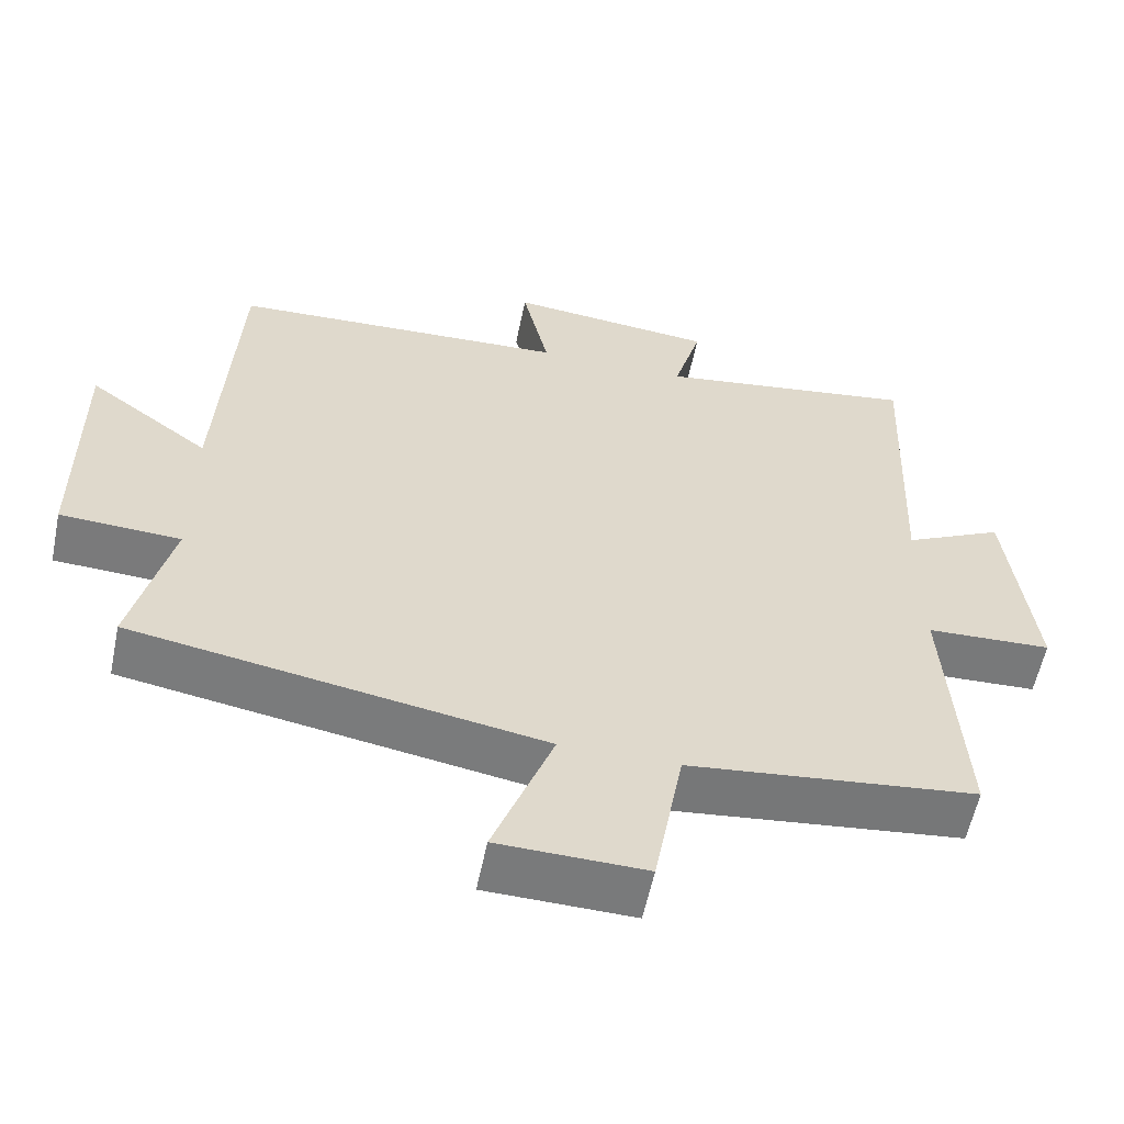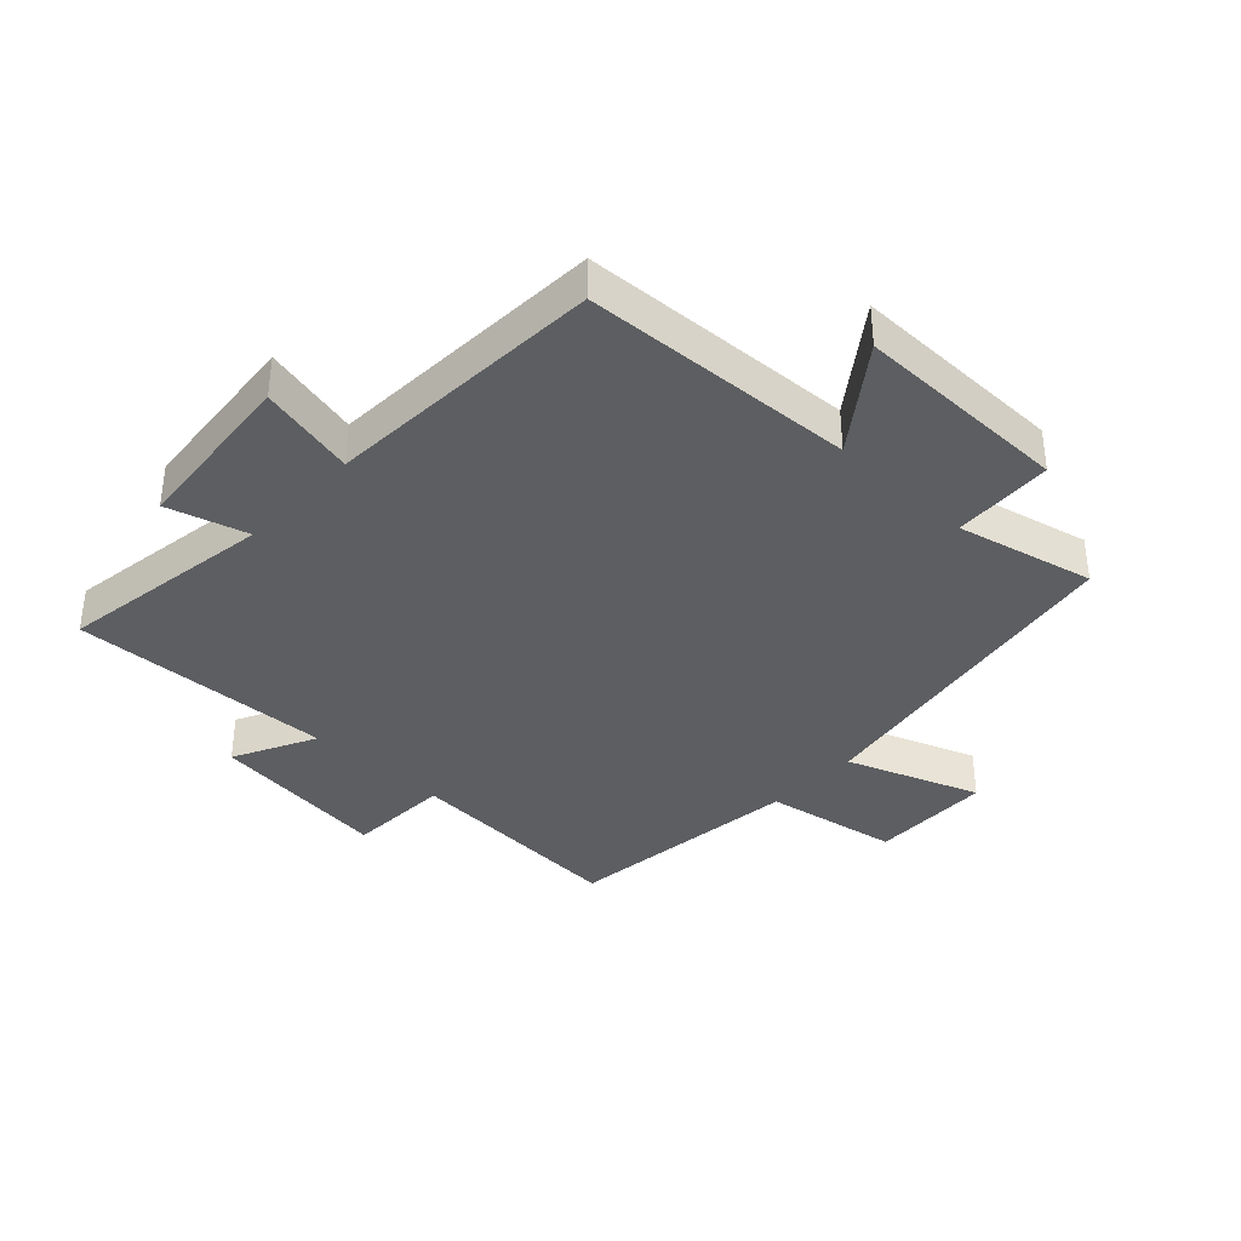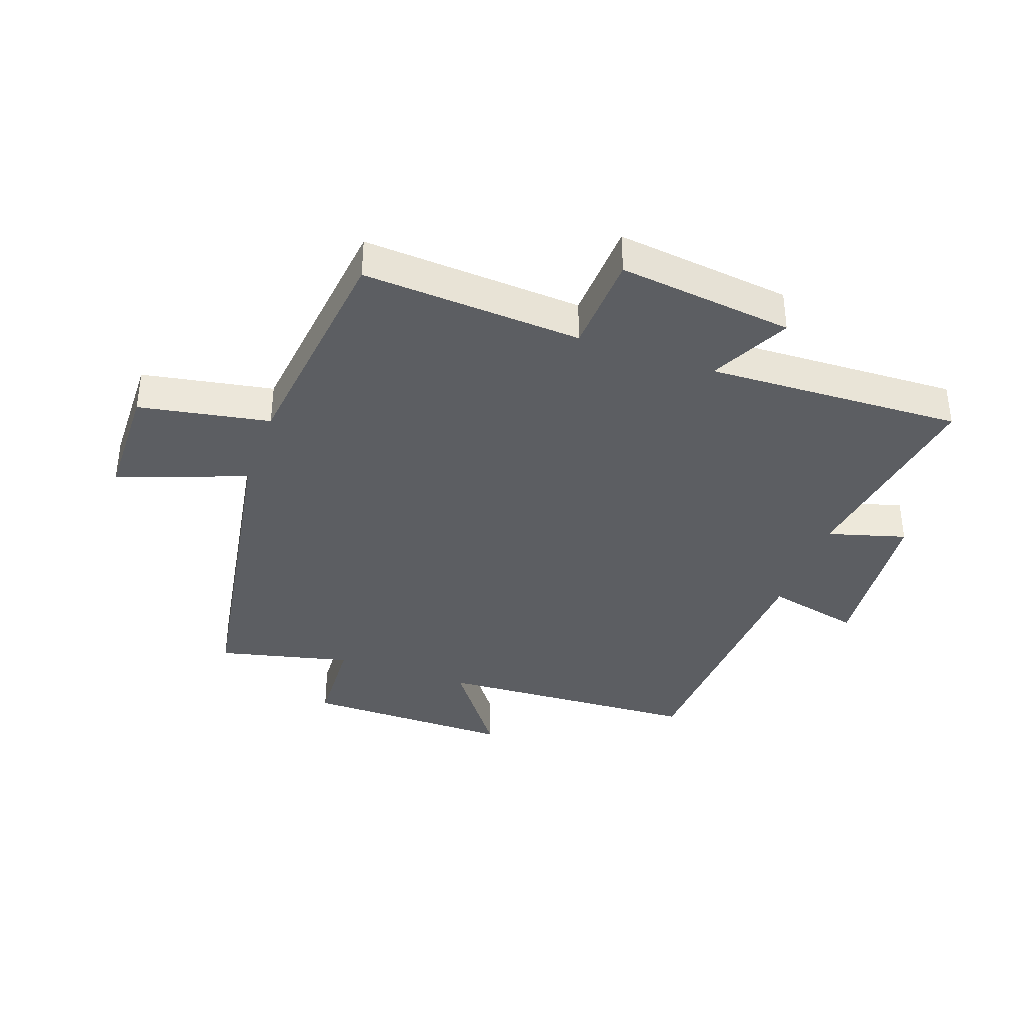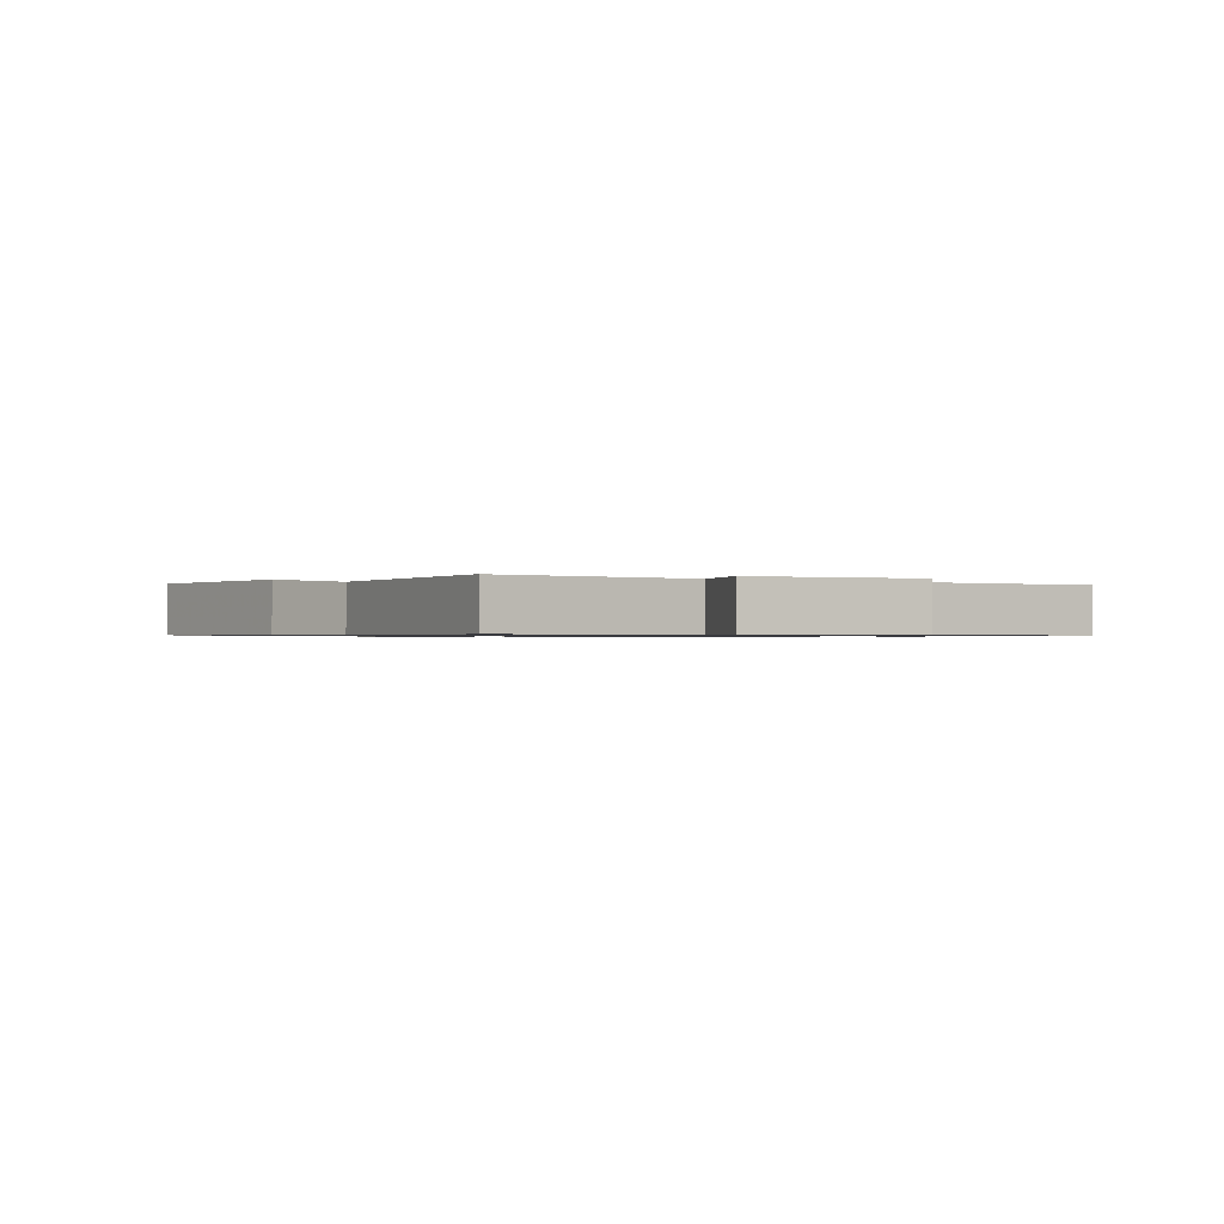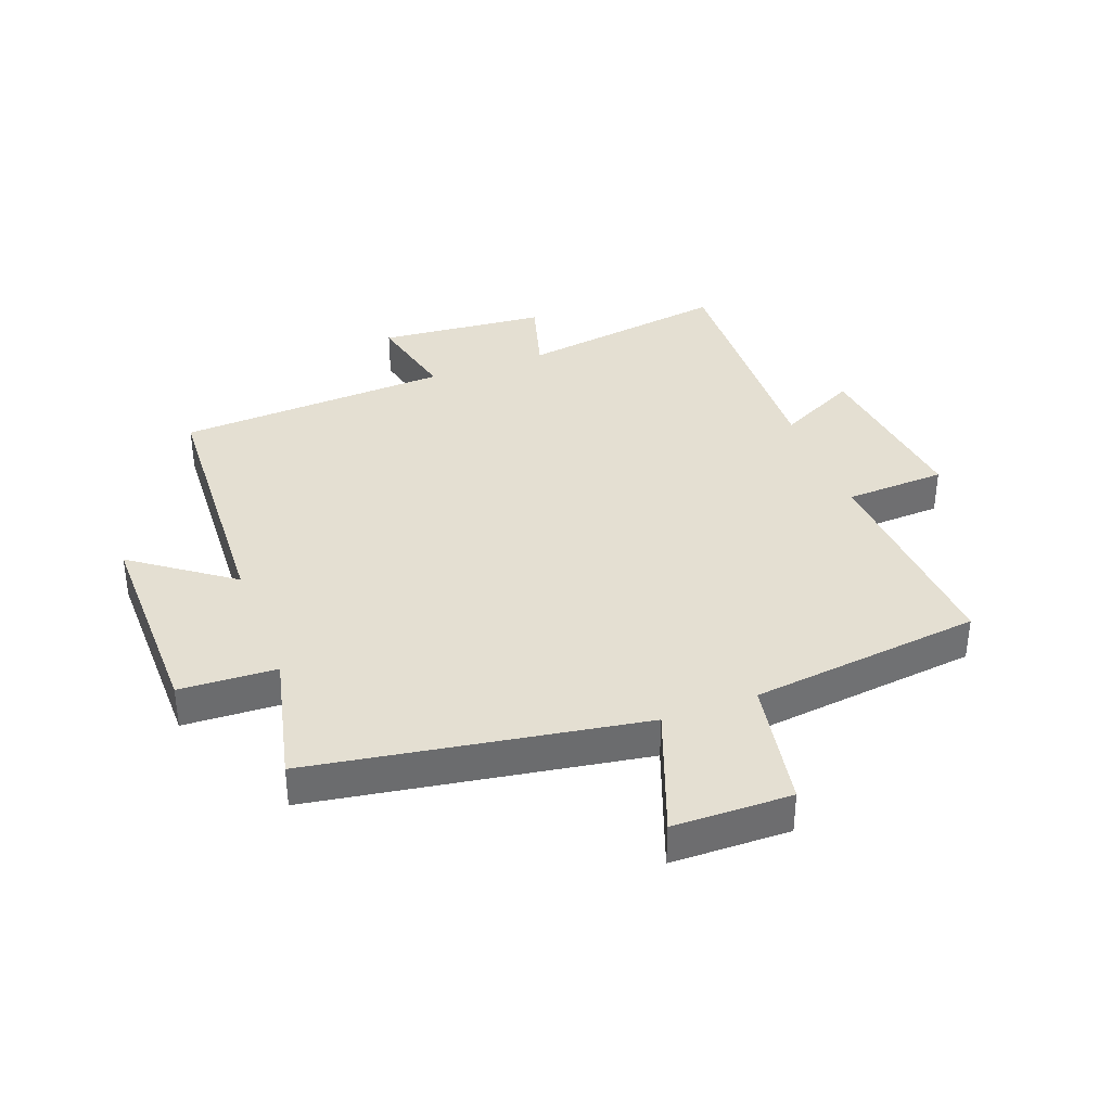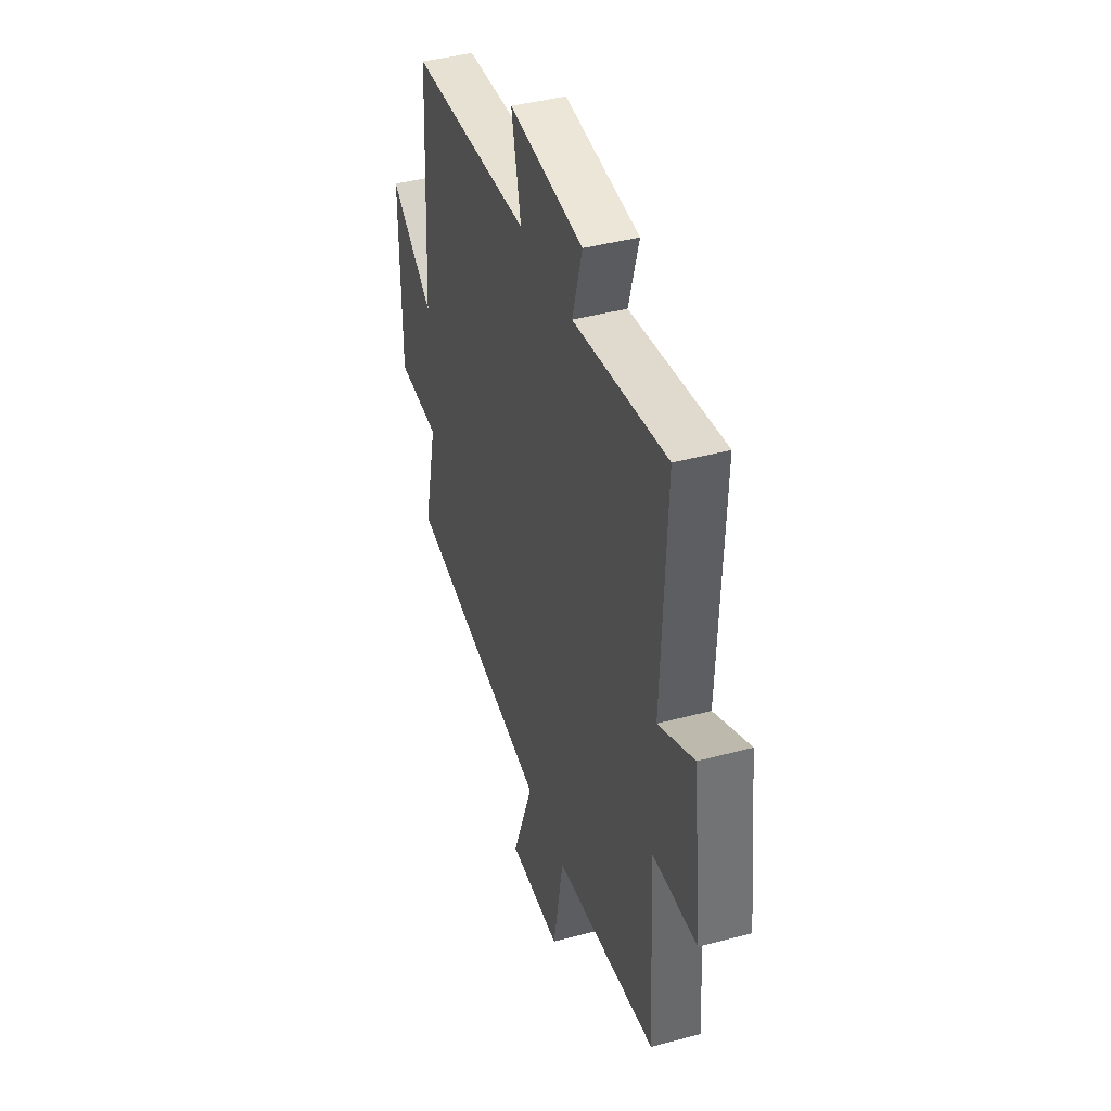
<metadata>
{"format":"obj","ext":"obj","renderer":"f3d","projection":"perspective","resolution":1024,"background":"white","views":[{"elev":-57.9,"azim":168.4,"up":"+Z"},{"elev":-37.3,"azim":46.6,"up":"+Y"},{"elev":-37.5,"azim":-109.7,"up":"+Y"},{"elev":-0.7,"azim":-30.0,"up":"+Y"},{"elev":36.9,"azim":159.2,"up":"+Y"},{"elev":41.7,"azim":-108.0,"up":"+Z"}]}
</metadata>
<code>
v 0.476 0.07 0.478
v 0.5 0.07 0.043
v 0.661 0.07 0.161
v 0.659 0.07 -0.183
v 0.5 0.07 -0.191
v 0.552 0.07 -0.409
v 0.012 0.07 -0.5
v 0.091 0.07 -0.71
v -0.103 0.07 -0.714
v -0.142 0.07 -0.5
v -0.522 0.07 -0.457
v -0.5 0.07 -0.097
v -0.665 0.07 -0.09
v -0.631 0.07 0.198
v -0.5 0.07 0.133
v -0.517 0.07 0.551
v -0.173 0.07 0.5
v -0.21 0.07 0.628
v 0.064 0.07 0.654
v 0.029 0.07 0.5
v 0.476 0 0.478
v 0.5 0 0.043
v 0.661 0 0.161
v 0.659 0 -0.183
v 0.5 0 -0.191
v 0.552 0 -0.409
v 0.012 0 -0.5
v 0.091 0 -0.71
v -0.103 0 -0.714
v -0.142 0 -0.5
v -0.522 0 -0.457
v -0.5 0 -0.097
v -0.665 0 -0.09
v -0.631 0 0.198
v -0.5 0 0.133
v -0.517 0 0.551
v -0.173 0 0.5
v -0.21 0 0.628
v 0.064 0 0.654
v 0.029 0 0.5
f 17 18 19 20
f 17 20 1 2
f 15 16 17 2
f 12 13 14 15
f 12 15 2
f 10 11 12 2
f 7 8 9 10
f 5 6 7 10
f 5 10 2 3
f 3 4 5
f 40 39 38 37
f 22 21 40 37
f 22 37 36 35
f 35 34 33 32
f 22 35 32
f 22 32 31 30
f 30 29 28 27
f 30 27 26 25
f 23 22 30 25
f 25 24 23
f 1 21 22 2
f 2 22 23 3
f 3 23 24 4
f 4 24 25 5
f 5 25 26 6
f 6 26 27 7
f 7 27 28 8
f 8 28 29 9
f 9 29 30 10
f 10 30 31 11
f 11 31 32 12
f 12 32 33 13
f 13 33 34 14
f 14 34 35 15
f 15 35 36 16
f 16 36 37 17
f 17 37 38 18
f 18 38 39 19
f 19 39 40 20
f 20 40 21 1

</code>
